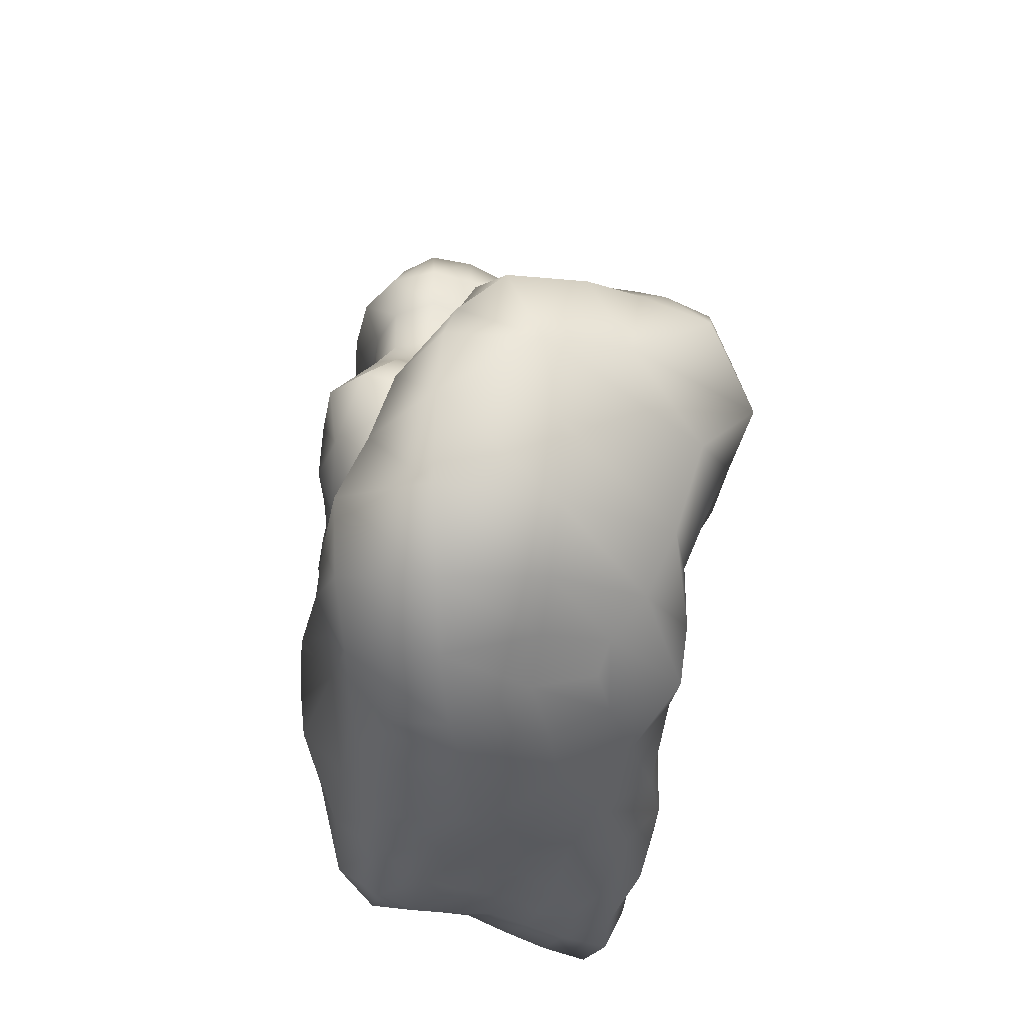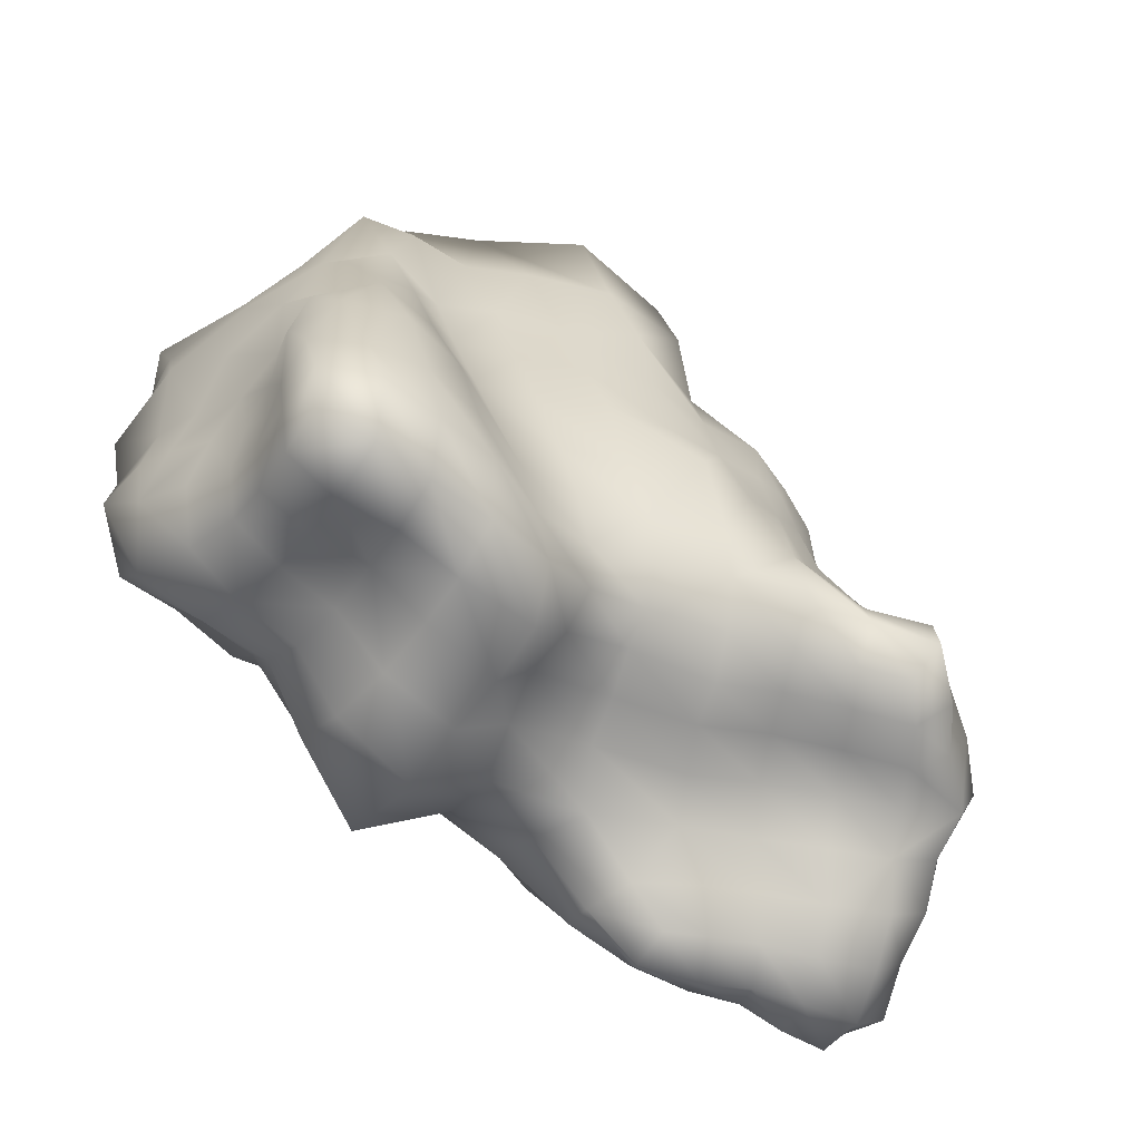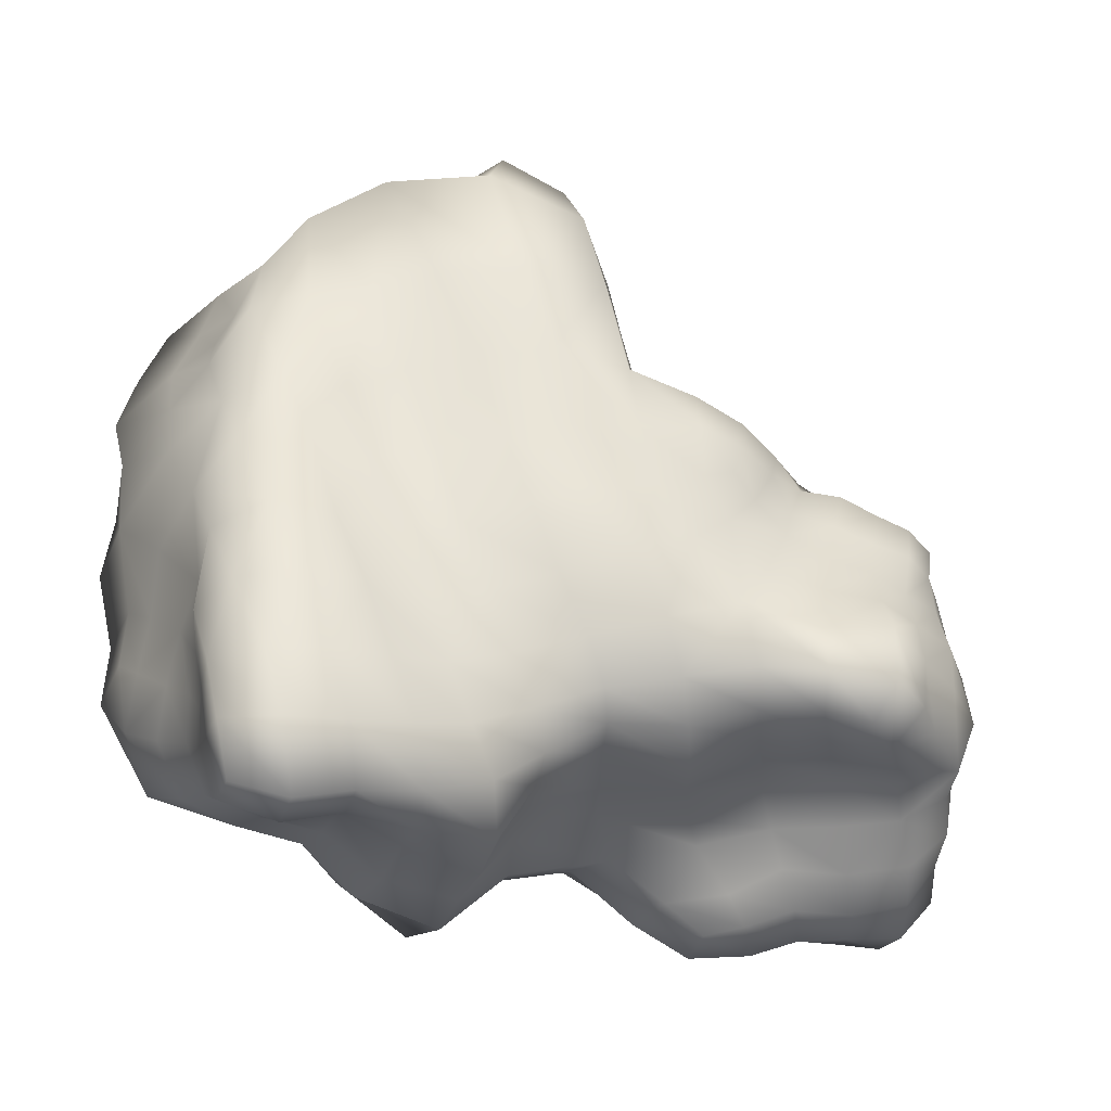
<metadata>
{"format":"obj","ext":"obj","renderer":"f3d","projection":"perspective","resolution":1024,"background":"white","views":[{"elev":-48.1,"azim":-4.5,"up":"+Y"},{"elev":-70.9,"azim":56.2,"up":"+Z"},{"elev":-38.6,"azim":73.3,"up":"+Z"}]}
</metadata>
<code>
g default
v 2.448 3.834 -5.104
v 2.705 2.687 -5.356
v 1.729 5.495 -5.735
v 2.117 0.9595 -6.79
v 1.099 0.9377 -6.49
v 0.254 0.9469 -6.12
v 1.353 6.022 -6.61
v 2.247 4.379 -6.291
v 1.602 4.743 -7.233
v 0.4968 4.817 -7.318
v 2.425 3.168 -6.596
v 1.714 3.5 -7.511
v 0.6272 3.547 -7.295
v 0.6361 2.407 -7.7
v 1.723 1.286 -7.749
v 2.559 2.009 -6.824
v 0.7674 1.311 -7.409
v 1.895 2.368 -7.989
v -2.458 3.371 -6.111
v -0.541 0.8179 -5.617
v -2.072 0.9705 -5.794
v -0.554 4.828 -7.049
v -2.904 4.52 -6.805
v -2.358 2.116 -6.017
v -3.923 4.339 -5.932
v -0.3177 3.577 -6.731
v -1.399 3.529 -6.459
v -0.3164 2.41 -7.012
v -1.276 2.341 -6.442
v -0.1791 1.334 -6.904
v -1.053 1.283 -6.292
v -1.697 4.731 -7.068
v -2.357 -0.1341 -4.373
v -4.412 4.855 0.539
v -4.6 3.591 0.8845
v -4.886 1.352 -0.5644
v -5.032 2.716 -0.9114
v -4.307 5.071 -1.502
v -4.753 3.959 -1.228
v -4.509 1.58 -2.358
v -4.122 0.2911 -2.031
v -4.593 2.898 -2.681
v -0.01663 0.4111 -3.563
v -4.633 5.326 -3.22
v -4.202 4.144 -2.939
v -3.824 3.054 -4.044
v -3.782 1.739 -3.776
v -0.7497 0.3478 -4.288
v -4.008 0.3288 -3.689
v -4.284 4.24 -4.511
v -3.331 1.889 -5.158
v -3.246 0.5089 -5.114
v -4.841 5.606 -4.763
v -3.283 3.197 -5.268
v -1.41 0.3762 -5.069
v -3.093 10.71 -5.77
v -3.946 10.33 -5.837
v 0.218 7.114 -5.806
v -0.7296 7.017 -5.718
v -3.827 7.395 -5.435
v -1.787 7.25 -5.728
v -2.848 7.482 -5.831
v -3.188 6.223 -7.054
v -4.725 5.939 -6.419
v -0.6827 6.34 -7.281
v -1.86 6.237 -7.164
v 1.047 7.051 -5.628
v 0.4479 6.345 -7.236
v -3.372 14.65 -5.773
v -2.458 14.35 -5.788
v -3.604 13.68 -5.846
v -3.926 12.76 -6.155
v -3.124 12.37 -6.011
v -3.407 11.61 -6.176
v -4.184 11.55 -6.272
v 2.546 4.482 -0.2562
v 2.196 3.258 -0.5062
v 2.633 2.129 -0.7087
v 2.442 0.7606 -0.8208
v 1.228 0.2139 -1.269
v 2.41 5.021 -1.749
v 1.987 0.5057 -2.675
v 2.157 3.803 -2.042
v 2.638 2.633 -2.274
v 2.839 1.412 -2.44
v 0.8742 0.5418 -3.043
v 2.196 5.629 -3.054
v 2.09 4.366 -3.45
v 2.655 3.268 -3.749
v 2.936 2.065 -3.98
v 2.611 0.9191 -4.149
v 1.665 0.4211 -4.283
v 0.7298 0.6611 -4.557
v 0.5043 0.8478 -5.521
v 0.01508 0.698 -4.935
v 1.993 4.971 -4.686
v 2.529 1.612 -5.502
v 2.044 0.7006 -5.572
v 1.146 0.7597 -5.506
v -4.195 11.66 -0.9139
v -4.724 8.083 -0.2832
v -4.208 7.141 -0.3845
v -4.103 6.035 -0.02683
v -4.741 10.61 -1.081
v -4.974 9.54 -1.269
v -4.782 8.506 -1.592
v -4.673 10.89 -2.241
v -4.553 7.449 -1.737
v -4.261 6.291 -1.78
v -4.913 9.958 -2.442
v -4.896 9.036 -2.735
v -4.64 7.981 -3.112
v -4.996 10.29 -3.176
v -4.424 6.653 -3.223
v -0.2008 10.17 -5.035
v -1.059 10.54 -5.09
v -5.079 9.751 -3.774
v 0.2683 8.396 -4.843
v -0.5748 8.614 -5.078
v -2.61 9.441 -5.305
v -4.575 8.846 -4.38
v -3.649 8.966 -5.031
v -1.557 8.848 -5.008
v -4.343 7.073 -4.504
v -1.953 10.98 -5.091
v -4.682 10.41 -5.101
v 2.684 10.75 -0.1331
v 2.834 10.15 -0.8547
v 3.133 8.639 -0.5516
v 3.42 6.953 0.2871
v 3.158 7.459 -1.071
v 2.489 11.01 -1.57
v 3.029 9.307 -1.674
v 2.983 6.194 -1.48
v 2.79 10.36 -2.732
v 3.281 8.089 -2.317
v 2.563 6.875 -2.684
v 1.78 10.94 -4.387
v 2.713 10.62 -4.113
v 2.211 9.311 -4.268
v 2.733 8.837 -3.384
v 2.228 7.501 -3.721
v 1.011 11.24 -4.489
v 0.6856 9.945 -5.202
v 1.483 9.665 -4.818
v 1.728 7.974 -4.459
v 1.028 8.249 -4.735
v 1.952 6.208 -4.197
v 1.548 6.692 -5.036
v -3.075 16.4 -0.6487
v -3.978 15.88 -0.6002
v -4.494 14.92 -0.6226
v -3.839 12.78 -0.873
v -2.082 16.33 -0.7687
v -0.2391 15.79 -0.9366
v -1.149 16.09 -0.882
v -4.099 13.88 -0.7683
v -2.193 16.38 -2.035
v -3.22 16.57 -1.97
v -0.2644 15.77 -2.054
v -1.283 15.92 -2.062
v -4.122 16 -1.942
v -4.482 14.99 -1.97
v -4.064 13.99 -2.05
v -3.992 12.92 -2.121
v -4.158 11.83 -2.211
v -0.2008 15.85 -3.163
v -1.188 16.16 -3.24
v -2.182 16.51 -3.307
v -3.269 16.61 -3.335
v -0.2097 15.57 -4.225
v -4.23 16.05 -3.289
v -4.602 15.02 -3.277
v -4.125 14.04 -3.307
v -0.1738 13.24 -4.267
v -4.124 13 -3.368
v -0.6697 11.9 -4.454
v -4.381 11.98 -3.353
v 0.1972 11.54 -4.387
v -4.819 11.08 -3.334
v -3.26 16.52 -4.677
v -1.121 15.97 -4.414
v -2.175 16.16 -4.498
v -4.073 15.65 -5.446
v -4.208 15.94 -4.55
v -0.4854 14.67 -4.743
v -4.546 14.95 -4.472
v -0.9404 13.58 -4.793
v -4.197 13.98 -4.418
v -2.284 12.88 -5.093
v -4.398 12.99 -4.434
v -1.534 12.41 -4.701
v -4.679 11.96 -4.412
v -5.064 10.87 -4.22
v -2.2 15.48 -5.488
v -3.196 15.74 -5.657
v -1.21 15.12 -5.263
v -4.188 14.79 -5.417
v -1.641 13.98 -5.395
v -4.206 13.87 -5.321
v -2.887 13.36 -5.608
v -4.464 12.89 -5.418
v -2.442 11.8 -5.762
v -4.643 11.76 -5.377
v -3.094 -0.9607 -0.3146
v -0.03035 -0.1415 -1.78
v -1.947 -0.4017 -1.909
v -3.176 -0.5513 -1.935
v -0.9112 -0.0647 -2.719
v -2.243 -0.4197 -2.963
v -1.561 -0.1256 -3.547
v -3.128 -0.5988 -3.31
v 1.263 15 -0.02074
v 0.6594 15.54 -0.9648
v 1.397 14.99 -0.9708
v 1.77 14.18 -0.9791
v 2.123 13.37 -0.8919
v 2.189 12.43 -0.8104
v 2.333 11.51 -0.5215
v 0.7925 15.7 -2.022
v 1.659 15.07 -2
v 2.594 13.24 -1.943
v 0.9125 15.77 -3.173
v 1.76 15 -3.089
v 2.145 14.16 -1.99
v 2.738 11.93 -2.99
v 2.483 12.16 -1.843
v 0.8339 15.36 -4.306
v 1.561 14.6 -4.05
v 2.419 14 -4.16
v 2.418 14.11 -3.075
v 3.164 13.2 -2.97
v 2.874 11.92 -4.024
v 0.338 14.3 -4.485
v 1.912 13.43 -4.926
v 1.132 13.89 -4.736
v 2.54 12.88 -4.782
v 3.251 13.11 -4.251
v 0.6744 12.81 -4.413
v 2.14 12.09 -4.446
v 1.448 12.44 -4.533
v -1.987 -1.153 2.716
v -2.262 -0.8133 4.24
v -0.4022 -0.2834 2.95
v 0.05922 -0.2941 1.614
v 0.4066 -0.2645 0.2427
v -2.874 -0.8159 1.014
v -1.622 -0.9304 1.413
v -1.215 -0.8362 -0.5295
v 1.857 0.4802 0.4883
v -3.623 5.459 4.534
v -0.2423 0.4527 5.245
v -4.678 3.048 3.215
v -4.733 1.839 3.014
v -4.054 -0.1199 3.491
v -0.3042 0.1144 3.999
v -4.439 1.049 2.706
v -4.401 4.64 3.254
v -4.342 1.321 1.271
v -3.837 -0.3673 1.809
v -5.032 2.41 1.091
v -4.043 0.1615 -0.286
v 3.939 5.003 5.88
v 1.742 0.9959 4.331
v 2.231 1.755 5.398
v 3.21 4.18 3.67
v 2.742 3.015 3.252
v 1.119 0.6344 3.436
v 2.785 1.792 2.794
v 2.671 0.7293 2.223
v 0.9343 0.328 2.732
v 3.06 5.119 1.676
v 2.702 3.827 1.412
v 1.25 0.2286 1.906
v 2.253 2.763 1.099
v 2.654 1.471 0.8133
v 3.004 5.668 -0.003065
v 2.514 7.908 5.017
v 1.149 8.047 5.575
v 3.737 7.022 5.443
v 1.264 8.202 4.527
v 0.8602 10.07 3.006
v 1.002 9.13 3.236
v 2.407 8.22 3.759
v 1.205 8.329 3.564
v 3.76 7.447 3.741
v 3.802 5.75 3.671
v 1.989 9.828 2.734
v 1.77 10.84 2.474
v 0.6546 10.86 2.525
v 1.983 8.656 2.719
v 2.632 10.63 1.831
v 2.971 10.39 0.916
v 2.975 9.541 1.984
v 3.173 8.101 2.157
v 2.607 11.19 0.695
v 2.962 10.24 0.2483
v 3.319 9.469 0.8844
v 3.248 8.265 0.6386
v 3.752 6.43 1.831
v 3.088 9.598 -0.1093
v 0.1366 7.87 5.133
v -2.088 7.113 5.845
v -2.955 6.337 5.296
v 0.1531 8.091 4.115
v -0.9039 7.599 4.781
v -1.937 7.271 4.391
v -0.07201 9.152 2.916
v 0.1366 8.366 3.207
v -0.8306 7.742 3.638
v -1.838 7.446 3.215
v -2.9 6.845 3.888
v -2.242 10.27 2.024
v -2.914 10.13 2.412
v -0.2104 9.919 2.539
v -1.067 8.969 2.459
v -2.162 9.529 2.065
v -3.415 10.67 2.252
v -3.053 9.418 2.529
v -0.79 8.106 2.68
v -2.007 8.727 1.908
v -3.003 8.676 2.114
v -1.794 7.829 2.181
v -2.744 7.268 2.778
v -2.841 7.893 2.16
v -3.572 7.139 2.157
v -3.667 6.431 3.091
v -0.3121 10.63 2.056
v -2.484 10.97 1.804
v -1.298 10.39 1.743
v -1.157 9.673 2.046
v -3.912 11.44 1.491
v -4.923 10.15 1.553
v -4.15 9.651 2.564
v -3.969 8.664 1.925
v -3.709 7.873 1.795
v -5.071 10.41 0.2237
v -4.721 8.843 1.134
v -4.39 7.839 0.905
v -3.777 7.039 1.014
v -3.994 5.981 1.751
v -5.096 9.13 -0.07651
v 1.423 11.61 2.071
v 1.488 14.55 0.947
v 1.164 12.37 1.892
v 1.245 15.08 0.688
v 0.6192 15.16 0.8368
v 1.623 13.78 1.059
v 0.7669 14.65 1.49
v 1.791 12.99 1.203
v 0.9792 13.1 1.699
v 0.8287 13.84 1.492
v 0.1061 13.03 1.4
v 1.739 12.14 1.207
v 0.4637 11.54 1.952
v 0.2876 12.24 1.532
v 2.207 11.47 1.51
v 1.708 14.38 0.04887
v 1.819 13.56 0.1151
v 1.935 11.81 0.3708
v 0.619 15.43 0.02439
v 1.966 12.72 0.2335
v -3.378 15.39 1.373
v -2.671 15.72 1.621
v -0.09129 15.39 1.01
v -0.881 15.54 1.173
v -1.717 15.73 1.477
v -1.712 14.68 1.691
v -0.8743 14.65 1.557
v -0.08955 14.6 1.397
v -0.0155 13.8 1.232
v -0.8716 13.8 1.302
v -2.648 14.65 1.941
v -1.771 13.79 1.302
v -2.624 13.63 1.736
v -3.63 14.62 1.607
v -3.518 13.62 1.313
v -0.7743 12.97 1.19
v -2.621 12.74 1.245
v -0.6055 12.12 1.203
v -1.633 11.97 1.221
v -1.695 12.9 1.186
v -3.48 12.64 1.073
v -0.4659 11.34 1.605
v -2.656 11.79 1.384
v -1.473 11.2 1.55
v -1.879 16.37 0.4595
v -0.1197 15.84 0.1354
v -0.9488 16.17 0.2791
v -2.864 16.16 0.5734
v -3.696 15.66 0.5881
v -4.278 14.77 0.6522
v -3.944 13.76 0.3826
v -4.353 11.56 0.2747
v -3.955 12.69 0.2551
v -0.1509 1.412 6.308
v -1.335 5.399 8.628
v -0.6088 3.961 8.255
v -2.277 4.994 8.029
v -2.518 3.917 8.252
v -0.1933 2.594 7.349
v -2.604 2.366 8.067
v -3.404 4.648 6.509
v -3.858 3.383 5.935
v -2.586 0.772 7.162
v -2.665 5.564 6.773
v -4.434 1.933 5.61
v -4.323 0.6251 4.753
v -2.415 -0.3143 5.782
v 0.3098 5.811 8.296
v 2.06 6.885 7.254
v 1.44 6.243 7.705
v 1.198 4.469 7.706
v 3.02 6.834 6.865
v 2.851 5.572 7.642
v 2.7 3.188 6.407
v -0.5275 6.872 7.421
v -1.887 6.561 7.428
v 0.1637 7.751 6.267
v -0.8705 7.441 6.085
v 0.6509 7.186 7.205
v 0.9392 7.893 6.282
v 1.508 7.477 6.922
v 2.133 7.691 6.123
g Rock3
f 1 8 3 96
f 8 1 2 11
f 2 1 89 90
f 89 1 96 88
f 11 2 97 16
f 97 2 90 91
f 3 7 67 149
f 7 3 8 9
f 96 3 149 148
f 4 5 17 15
f 5 4 98 99
f 98 4 16 97
f 4 15 18 16
f 5 6 30 17
f 6 5 99 94
f 30 6 20 31
f 6 94 95 20
f 7 68 58 67
f 68 7 9 10
f 9 8 11 12
f 10 9 12 13
f 10 13 26 22
f 10 22 65 68
f 12 11 16 18
f 13 12 18 14
f 26 13 14 28
f 14 17 30 28
f 17 14 18 15
f 19 24 51 54
f 24 19 27 29
f 19 54 25 23
f 27 19 23 32
f 31 20 55 21
f 20 95 48 55
f 21 55 33 52
f 31 21 24 29
f 24 21 52 51
f 22 32 66 65
f 32 22 26 27
f 32 23 63 66
f 63 23 25 64
f 25 50 53 64
f 50 25 54 46
f 27 26 28 29
f 28 30 31 29
f 52 33 212 49
f 33 55 48 211
f 33 211 210 212
f 34 103 109 38
f 103 34 258 341
f 34 35 253 258
f 35 34 38 39
f 35 261 254 253
f 261 35 39 37
f 36 37 42 40
f 37 36 259 261
f 259 36 262 260
f 36 40 41 262
f 37 39 45 42
f 38 109 114 44
f 39 38 44 45
f 40 42 46 47
f 40 47 49 41
f 41 208 205 262
f 208 41 49 212
f 46 42 45 50
f 43 209 211 48
f 209 43 86 206
f 43 48 95 93
f 86 43 93 92
f 44 114 124 53
f 44 53 50 45
f 46 54 51 47
f 49 47 51 52
f 53 124 60 64
f 56 74 73 203
f 74 56 57 75
f 57 56 120 122
f 56 203 125 120
f 57 126 204 75
f 126 57 122 121
f 58 59 119 118
f 59 58 68 65
f 67 58 118 147
f 59 61 123 119
f 61 59 65 66
f 60 62 63 64
f 62 60 122 120
f 60 124 121 122
f 61 62 120 123
f 62 61 66 63
f 149 67 147 146
f 69 198 184 196
f 198 69 71 200
f 69 70 201 71
f 70 69 196 195
f 70 199 190 201
f 199 70 195 197
f 71 201 73 72
f 200 71 72 202
f 72 73 74 75
f 202 72 75 204
f 203 73 201 190
f 76 77 83 81
f 77 76 273 275
f 76 277 272 273
f 277 76 81 134
f 77 78 84 83
f 78 77 275 276
f 78 79 85 84
f 79 78 276 250
f 85 79 80 82
f 80 79 250 246
f 80 206 86 82
f 206 80 246 249
f 81 87 137 134
f 87 81 83 88
f 82 86 92 91
f 85 82 91 90
f 83 84 89 88
f 84 85 90 89
f 87 88 96 148
f 87 148 142 137
f 91 92 98 97
f 92 93 99 98
f 93 95 94 99
f 394 100 104 337
f 100 394 395 153
f 104 100 166 107
f 166 100 153 165
f 101 102 340 339
f 102 101 106 108
f 101 339 338 342
f 101 342 105 106
f 102 103 341 340
f 103 102 108 109
f 104 105 342 337
f 105 104 107 110
f 106 105 110 111
f 108 106 111 112
f 110 107 180 113
f 107 166 178 180
f 109 108 112 114
f 111 110 113 117
f 112 111 117 121
f 112 121 124 114
f 113 180 194 117
f 115 116 177 179
f 116 115 119 123
f 115 144 118 119
f 144 115 179 143
f 116 125 192 177
f 125 116 123 120
f 121 117 194 126
f 147 118 144 145
f 125 203 190 192
f 126 194 193 204
f 142 141 136 137
f 142 148 149 146
f 127 219 360 296
f 219 127 128 132
f 127 296 293 297
f 128 127 297 301
f 128 301 129 133
f 128 133 135 132
f 129 299 130 131
f 299 129 301 298
f 129 131 136 133
f 131 130 277 134
f 130 300 272 277
f 300 130 299 295
f 136 131 134 137
f 132 135 226 227
f 219 132 227 218
f 133 136 141 135
f 135 141 140 139
f 135 139 233 226
f 138 139 140 145
f 139 138 240 233
f 138 143 241 240
f 143 138 145 144
f 140 141 142 146
f 145 140 146 147
f 143 179 239 241
f 150 154 158 159
f 154 150 390 387
f 150 151 391 390
f 151 150 159 162
f 151 152 392 391
f 152 151 162 163
f 152 157 393 392
f 157 152 163 164
f 153 395 393 157
f 153 157 164 165
f 154 156 161 158
f 156 154 387 389
f 155 214 220 160
f 214 155 388 361
f 155 160 161 156
f 155 156 389 388
f 159 158 169 170
f 158 161 168 169
f 162 159 170 172
f 160 220 223 167
f 160 167 168 161
f 163 162 172 173
f 164 163 173 174
f 165 164 174 176
f 166 165 176 178
f 167 171 182 168
f 171 167 223 228
f 169 168 182 183
f 170 169 183 181
f 172 170 181 185
f 182 171 186 197
f 186 171 228 234
f 173 172 185 187
f 174 173 187 189
f 176 174 189 191
f 175 188 186 234
f 188 175 177 192
f 175 239 179 177
f 239 175 234 236
f 178 176 191 193
f 180 178 193 194
f 181 183 195 196
f 185 181 196 184
f 183 182 197 195
f 185 184 198 187
f 186 188 199 197
f 187 198 200 189
f 199 188 192 190
f 189 200 202 191
f 193 191 202 204
f 205 247 260 262
f 247 205 249 248
f 205 208 207 249
f 209 206 249 207
f 207 210 211 209
f 210 207 208 212
f 213 361 347 346
f 361 213 215 214
f 213 358 216 215
f 358 213 346 344
f 214 215 221 220
f 215 216 225 221
f 216 217 222 225
f 217 216 358 359
f 217 218 227 222
f 218 217 359 362
f 219 218 362 360
f 223 220 221 224
f 221 225 231 224
f 222 227 226 232
f 225 222 232 231
f 228 223 224 229
f 229 224 231 230
f 226 233 238 232
f 228 229 236 234
f 229 230 235 236
f 230 231 232 238
f 235 230 238 237
f 233 240 237 238
f 235 237 240 241
f 236 235 241 239
f 242 243 255 260
f 243 242 244 256
f 242 248 245 244
f 248 242 260 247
f 243 409 408 255
f 409 243 256 252
f 244 245 274 271
f 256 244 271 268
f 255 257 259 260
f 245 246 250 274
f 246 245 248 249
f 250 276 270 274
f 251 258 404 403
f 251 327 341 258
f 251 403 406 304
f 251 304 312 327
f 258 253 407 404
f 252 256 268 264
f 252 396 405 409
f 396 252 264 265
f 253 254 408 407
f 254 257 255 408
f 257 254 261 259
f 263 280 414 415
f 280 263 287 286
f 287 263 416 266
f 263 415 413 416
f 265 264 269 267
f 264 268 270 269
f 265 416 401 396
f 416 265 267 266
f 287 266 272 300
f 266 267 273 272
f 267 269 275 273
f 268 271 274 270
f 269 270 276 275
f 278 284 285 281
f 284 278 280 286
f 278 424 414 280
f 424 278 281 279
f 279 422 423 424
f 422 279 302 419
f 279 281 305 302
f 305 281 285 309
f 282 290 328 315
f 290 282 288 289
f 288 282 283 291
f 283 282 315 308
f 283 285 284 291
f 285 283 308 309
f 291 284 286 295
f 286 287 300 295
f 289 288 294 292
f 288 291 295 294
f 289 343 355 290
f 343 289 292 357
f 290 355 384 328
f 292 293 296 357
f 293 292 294 298
f 297 293 298 301
f 298 294 295 299
f 296 360 354 357
f 302 305 310 306
f 302 306 420 419
f 303 420 306 307
f 420 303 418 417
f 418 303 304 406
f 303 307 312 304
f 305 309 320 310
f 307 306 310 311
f 307 311 324 312
f 309 308 316 320
f 308 315 331 316
f 310 320 323 311
f 311 323 325 324
f 312 324 326 327
f 313 317 331 330
f 317 313 314 319
f 313 329 318 314
f 329 313 330 386
f 314 318 334 319
f 315 328 330 331
f 316 331 317 321
f 320 316 321 323
f 321 317 319 322
f 318 332 333 334
f 318 329 385 332
f 322 319 334 335
f 321 322 325 323
f 325 322 335 336
f 324 325 336 326
f 326 336 339 340
f 327 326 340 341
f 328 384 386 330
f 385 329 386 381
f 332 394 337 333
f 334 333 338 335
f 338 333 337 342
f 335 338 339 336
f 343 345 356 355
f 345 343 357 354
f 344 346 347 349
f 344 348 359 358
f 348 344 349 352
f 345 351 353 356
f 351 345 354 350
f 347 365 370 349
f 365 347 361 388
f 348 350 362 359
f 350 348 352 351
f 352 349 370 371
f 350 354 360 362
f 351 352 371 353
f 356 353 378 380
f 353 371 372 378
f 355 356 380 384
f 363 364 390 391
f 364 363 376 373
f 376 363 391 392
f 364 367 387 390
f 367 364 373 368
f 365 366 369 370
f 366 365 388 389
f 366 389 387 367
f 366 367 368 369
f 369 368 374 372
f 374 368 373 375
f 370 369 372 371
f 378 372 374 382
f 375 373 376 377
f 382 374 375 379
f 379 375 377 383
f 377 376 392 393
f 377 393 395 383
f 378 382 381 380
f 379 385 381 382
f 385 379 383 332
f 384 380 381 386
f 383 395 394 332
f 396 401 402 405
f 397 418 406 399
f 418 397 410 417
f 410 397 398 413
f 398 397 399 400
f 398 400 402 401
f 398 401 416 413
f 399 406 403 400
f 402 400 403 404
f 405 402 404 407
f 409 405 407 408
f 410 412 421 417
f 412 410 413 415
f 411 412 415 414
f 412 411 423 421
f 411 414 424 423
f 420 417 421 419
f 422 419 421 423

</code>
